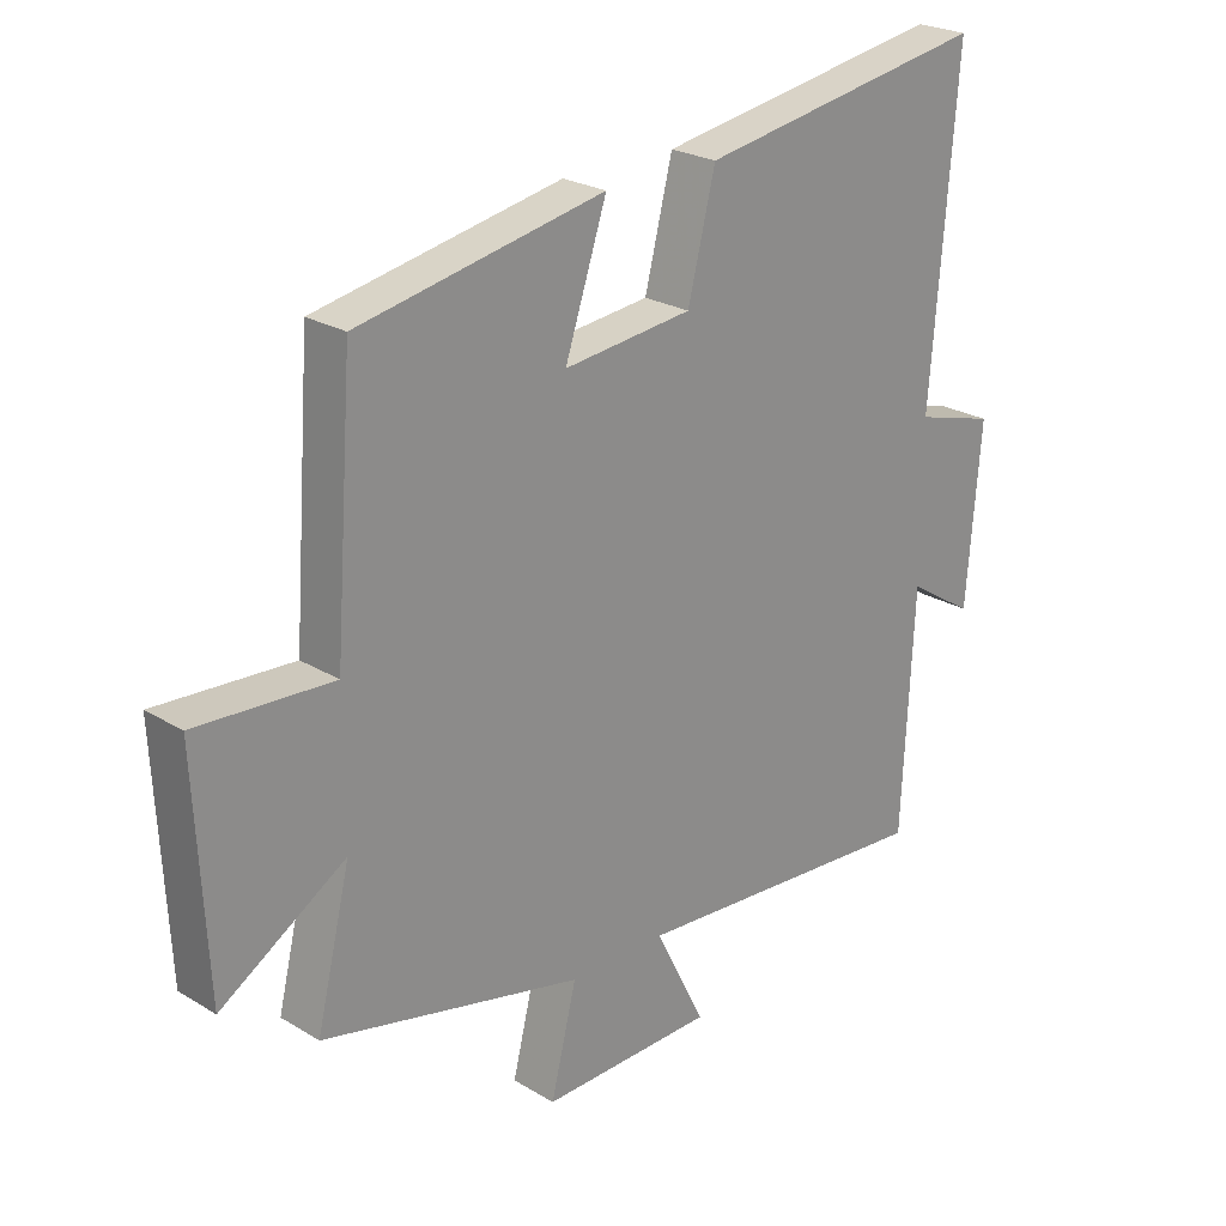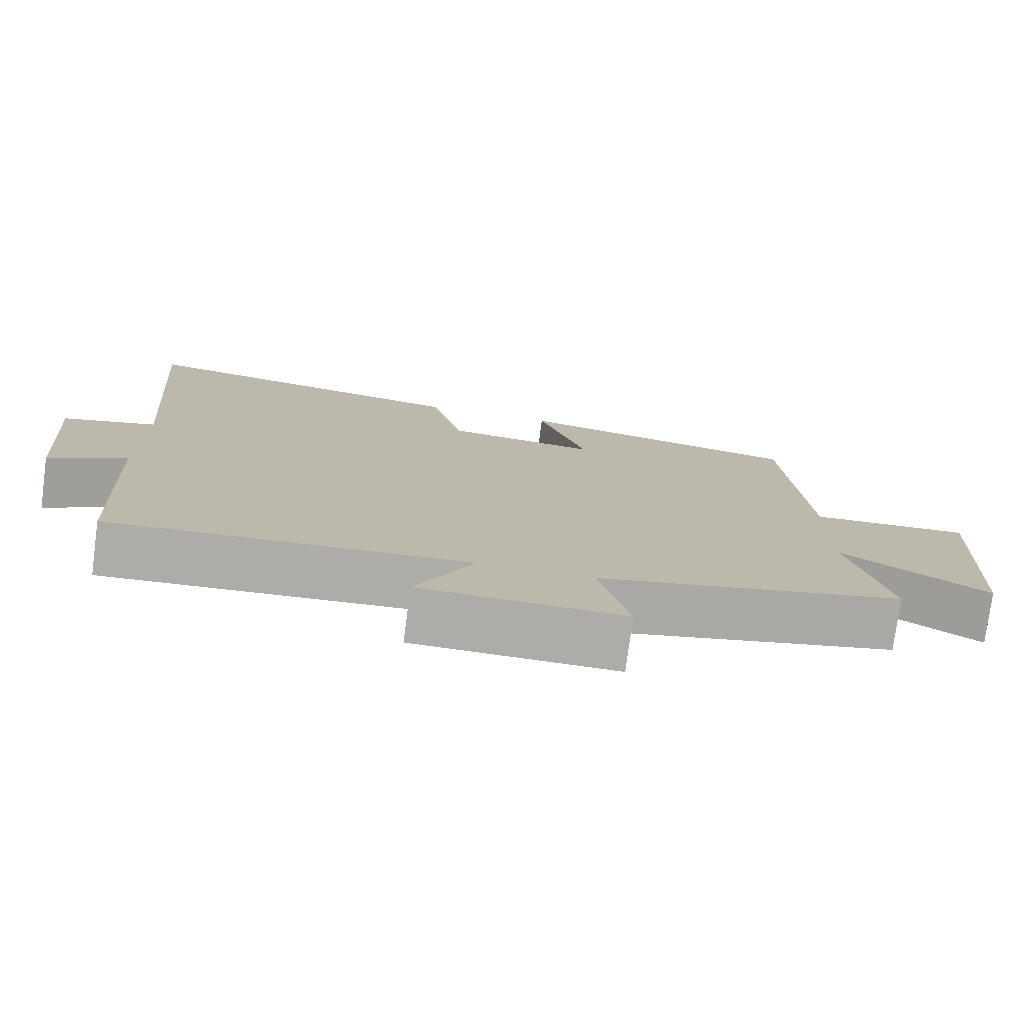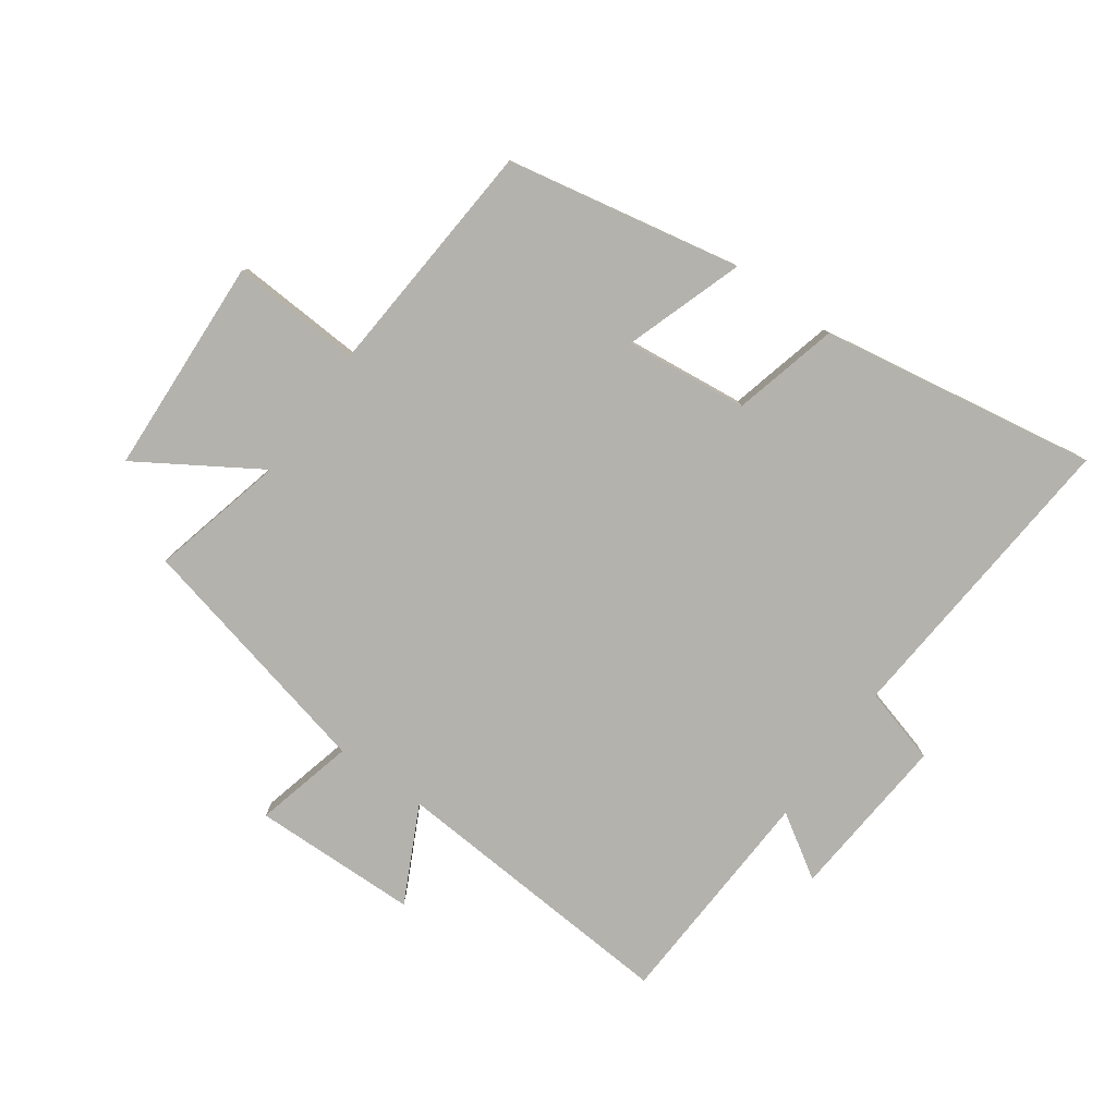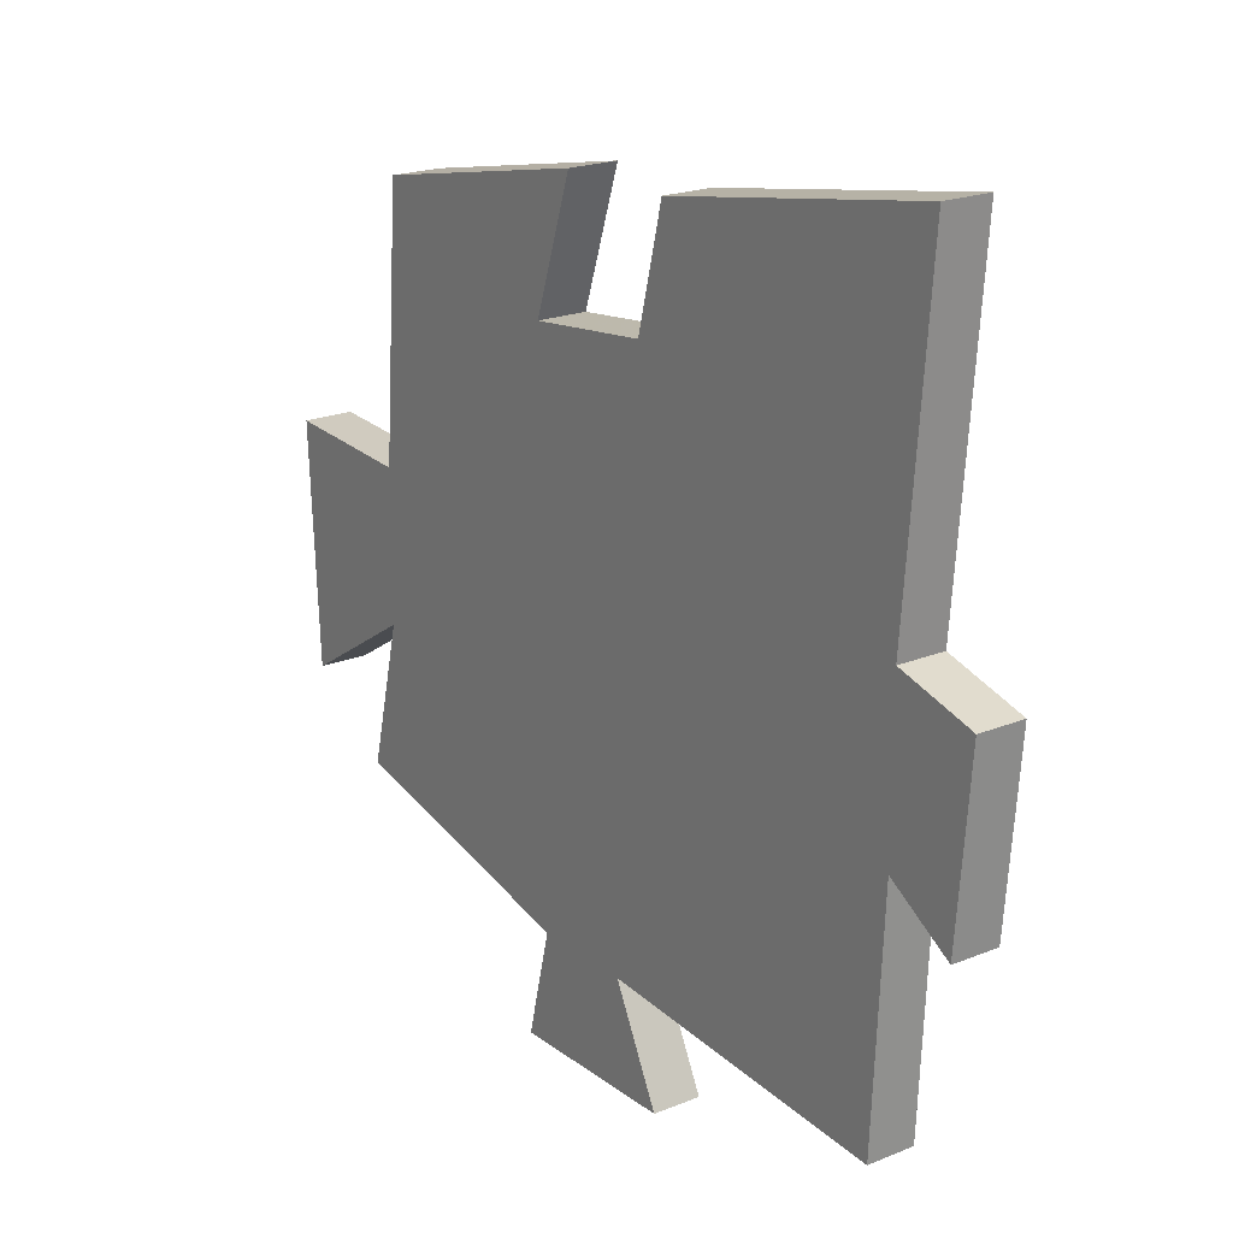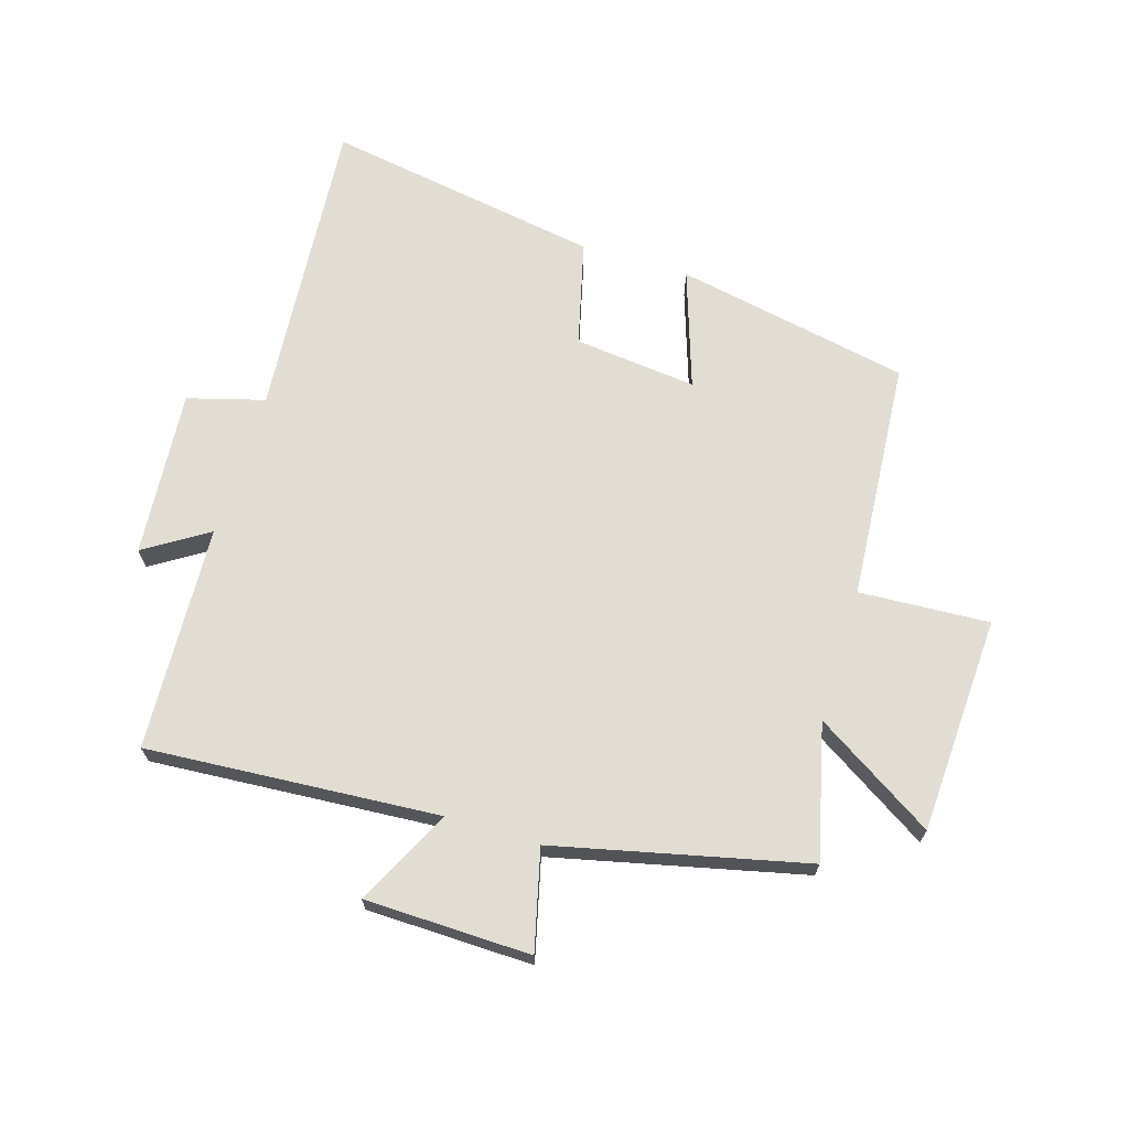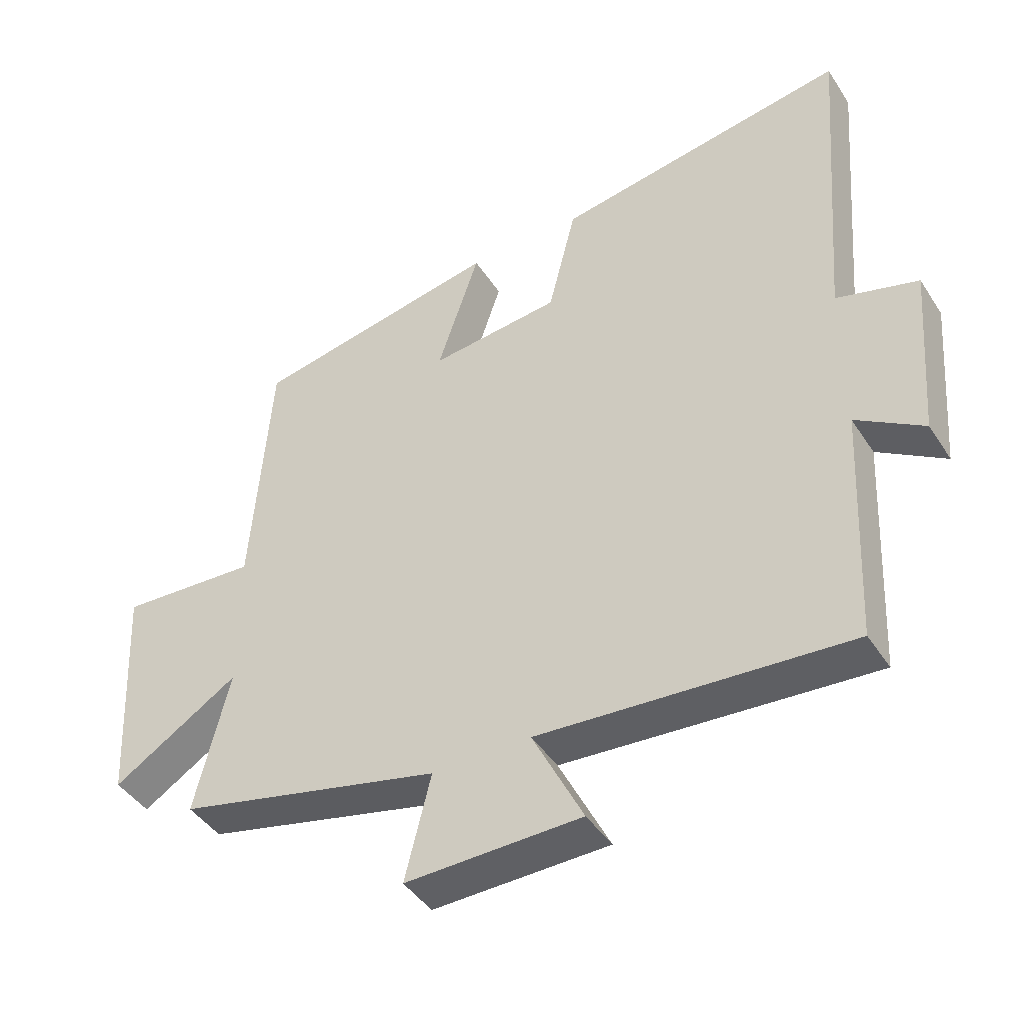
<metadata>
{"format":"obj","ext":"obj","renderer":"f3d","projection":"perspective","resolution":1024,"background":"white","views":[{"elev":24.1,"azim":-45.0,"up":"+Z"},{"elev":-76.8,"azim":172.5,"up":"+Z"},{"elev":-79.4,"azim":-35.6,"up":"+Y"},{"elev":20.8,"azim":53.9,"up":"+Z"},{"elev":68.1,"azim":-163.0,"up":"+Y"},{"elev":-43.4,"azim":30.6,"up":"+Z"}]}
</metadata>
<code>
v -0.471 0.07 0.425
v -0.089 0.07 0.5
v -0.154 0.07 0.306
v 0.046 0.07 0.328
v 0.089 0.07 0.5
v 0.54 0.07 0.576
v 0.5 0.07 0.077
v 0.625 0.07 0.042
v 0.603 0.07 -0.23
v 0.5 0.07 -0.165
v 0.482 0.07 -0.533
v 0.006 0.07 -0.5
v 0.084 0.07 -0.656
v -0.186 0.07 -0.662
v -0.146 0.07 -0.5
v -0.553 0.07 -0.406
v -0.5 0.07 -0.187
v -0.694 0.07 -0.309
v -0.712 0.07 0.045
v -0.5 0.07 0.033
v -0.471 0 0.425
v -0.089 0 0.5
v -0.154 0 0.306
v 0.046 0 0.328
v 0.089 0 0.5
v 0.54 0 0.576
v 0.5 0 0.077
v 0.625 0 0.042
v 0.603 0 -0.23
v 0.5 0 -0.165
v 0.482 0 -0.533
v 0.006 0 -0.5
v 0.084 0 -0.656
v -0.186 0 -0.662
v -0.146 0 -0.5
v -0.553 0 -0.406
v -0.5 0 -0.187
v -0.694 0 -0.309
v -0.712 0 0.045
v -0.5 0 0.033
f 17 18 19 20
f 17 20 1 2
f 15 16 17
f 12 13 14 15
f 12 15 17
f 10 11 12 17
f 7 8 9 10
f 7 10 17
f 4 5 6 7
f 3 4 7 17
f 2 3 17
f 40 39 38 37
f 22 21 40 37
f 37 36 35
f 35 34 33 32
f 37 35 32
f 37 32 31 30
f 30 29 28 27
f 37 30 27
f 27 26 25 24
f 37 27 24 23
f 37 23 22
f 1 21 22 2
f 2 22 23 3
f 3 23 24 4
f 4 24 25 5
f 5 25 26 6
f 6 26 27 7
f 7 27 28 8
f 8 28 29 9
f 9 29 30 10
f 10 30 31 11
f 11 31 32 12
f 12 32 33 13
f 13 33 34 14
f 14 34 35 15
f 15 35 36 16
f 16 36 37 17
f 17 37 38 18
f 18 38 39 19
f 19 39 40 20
f 20 40 21 1

</code>
